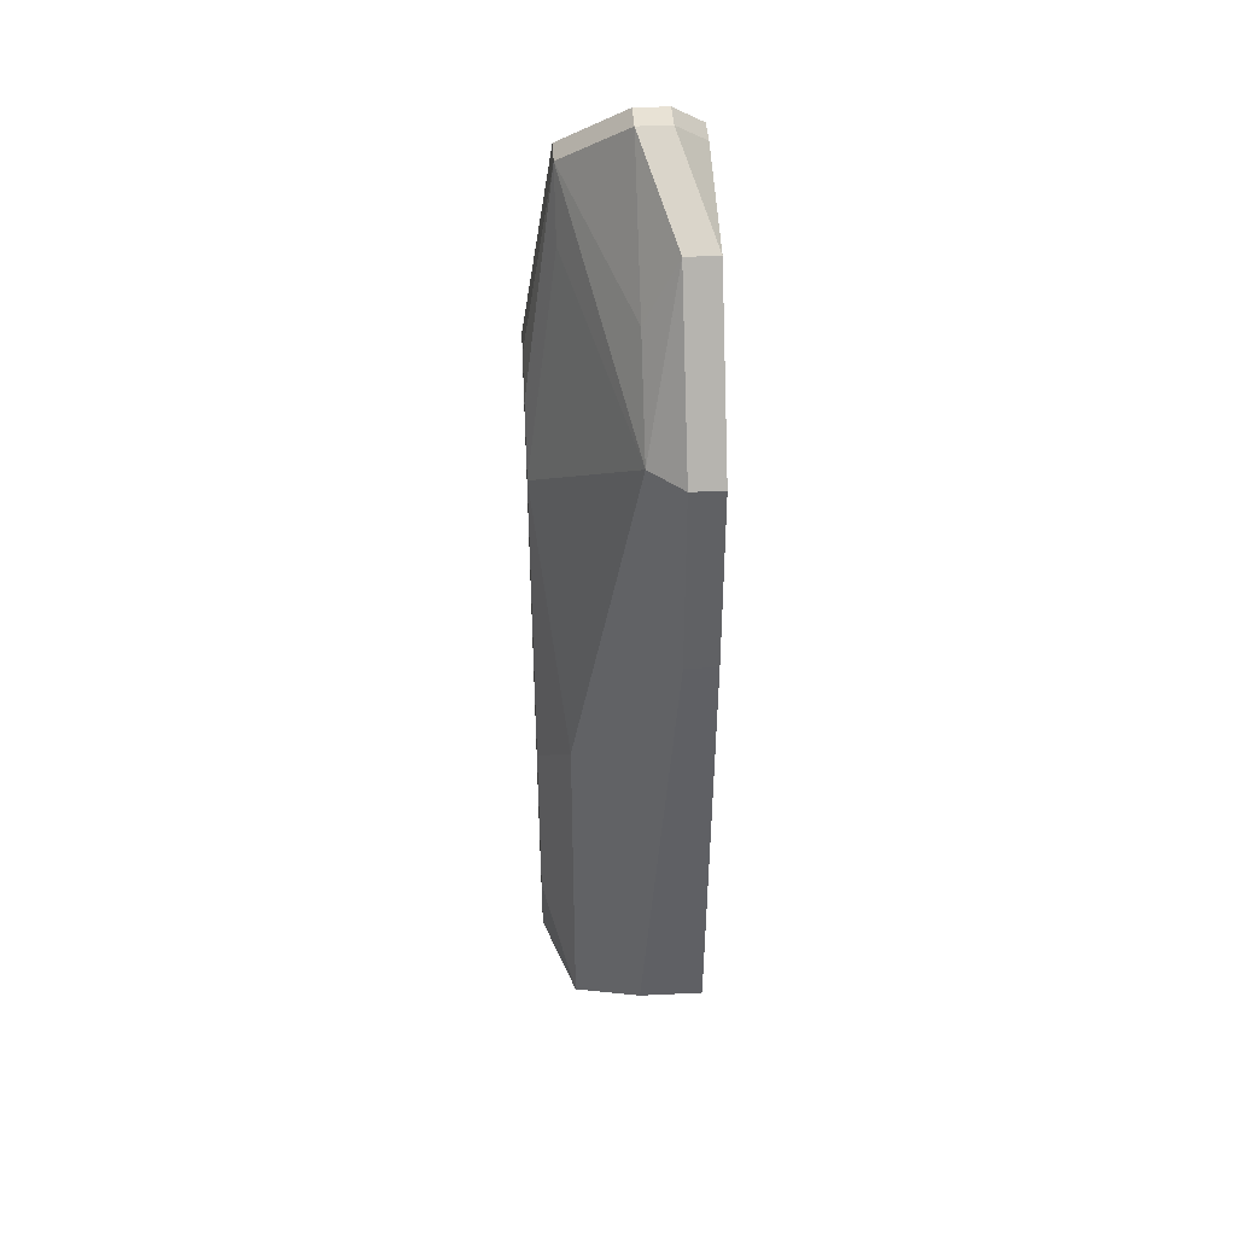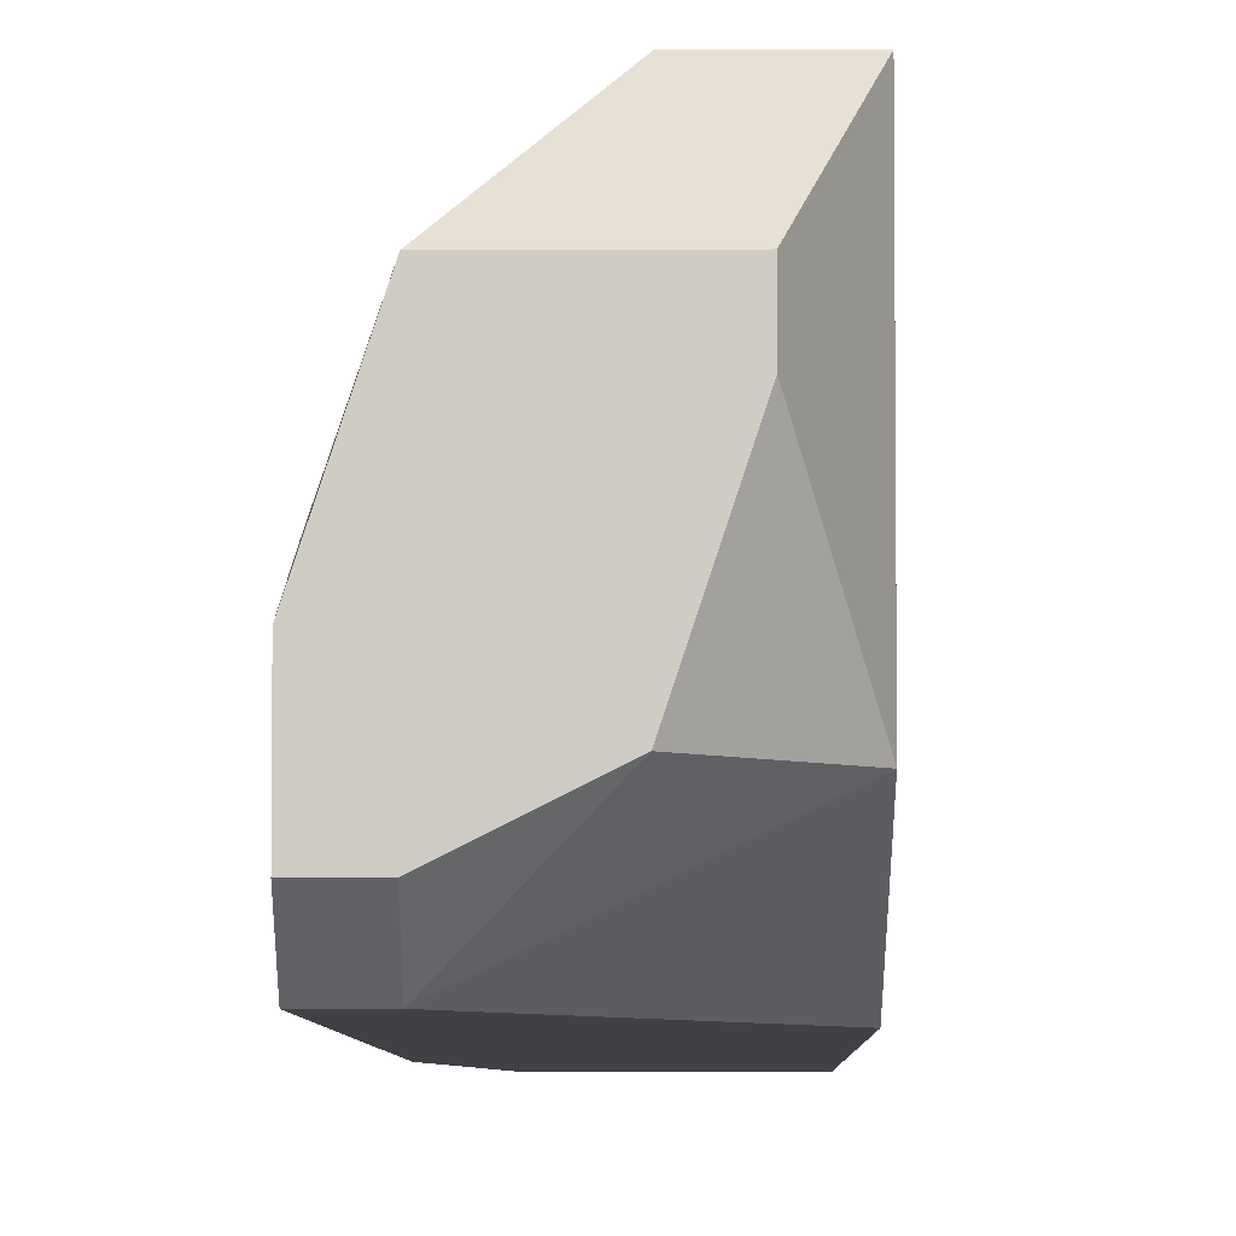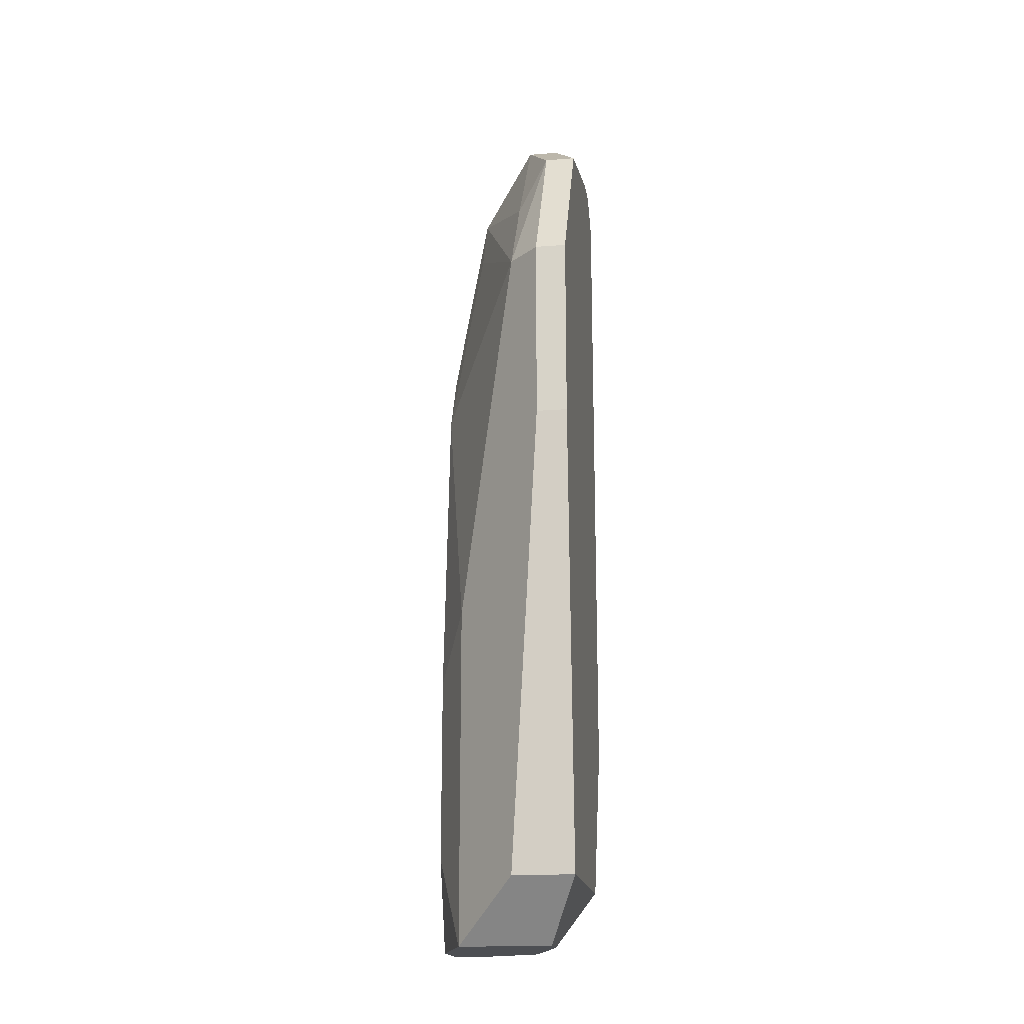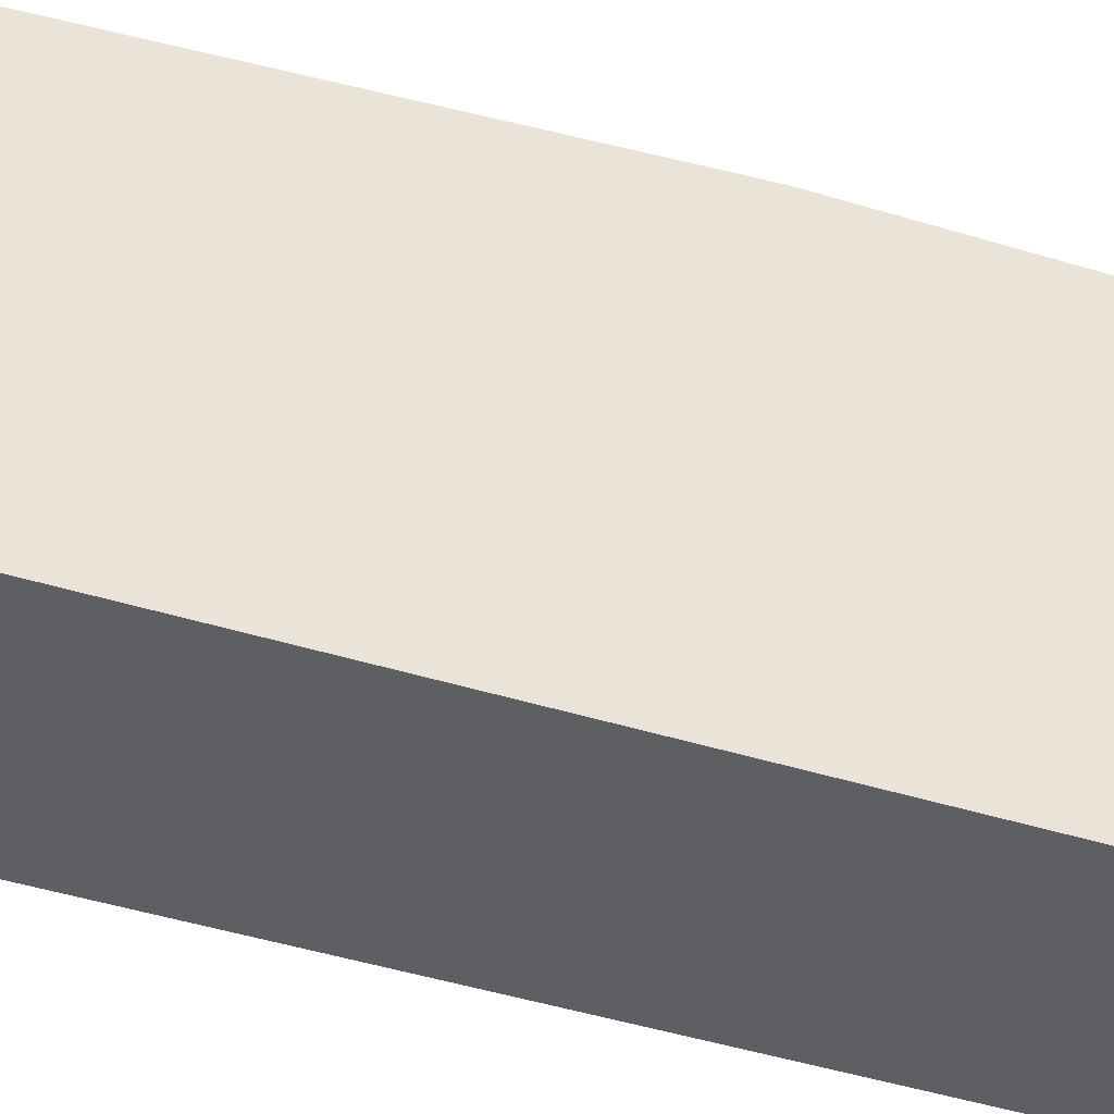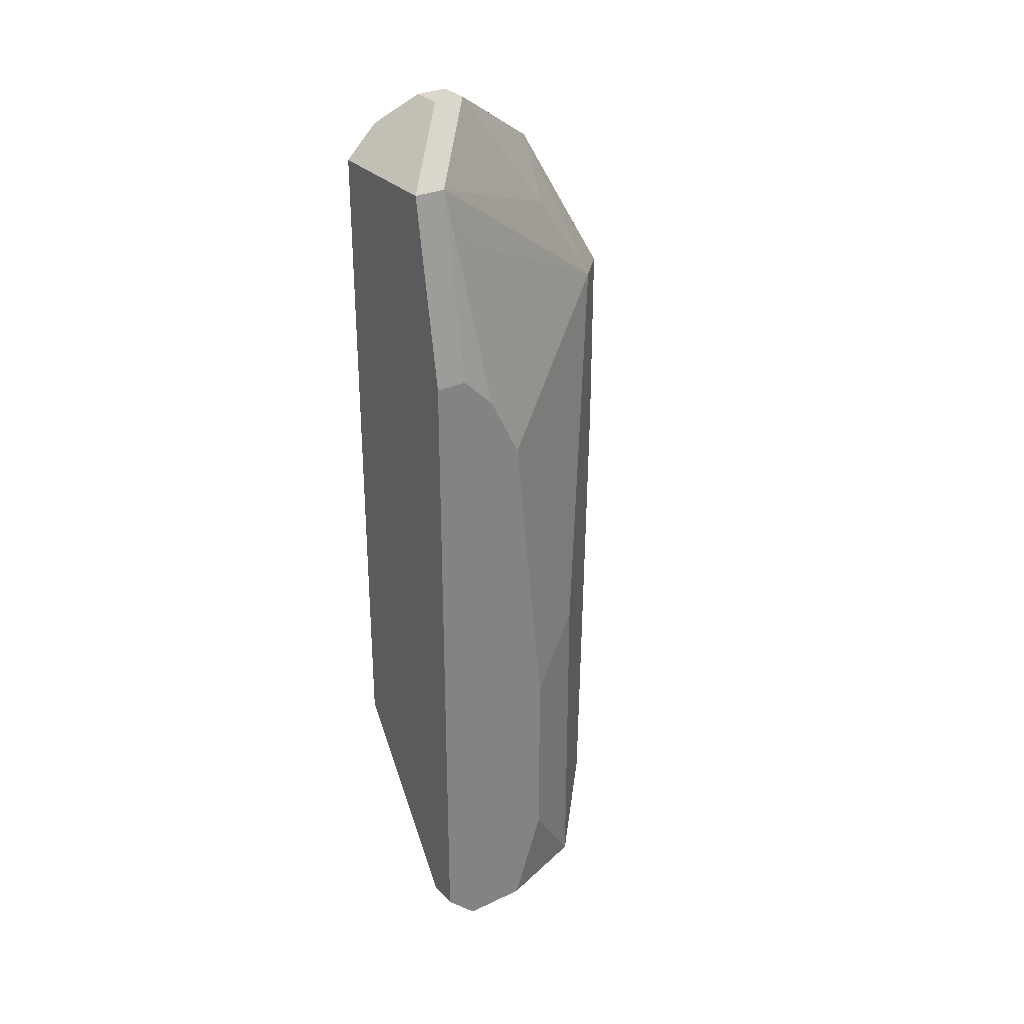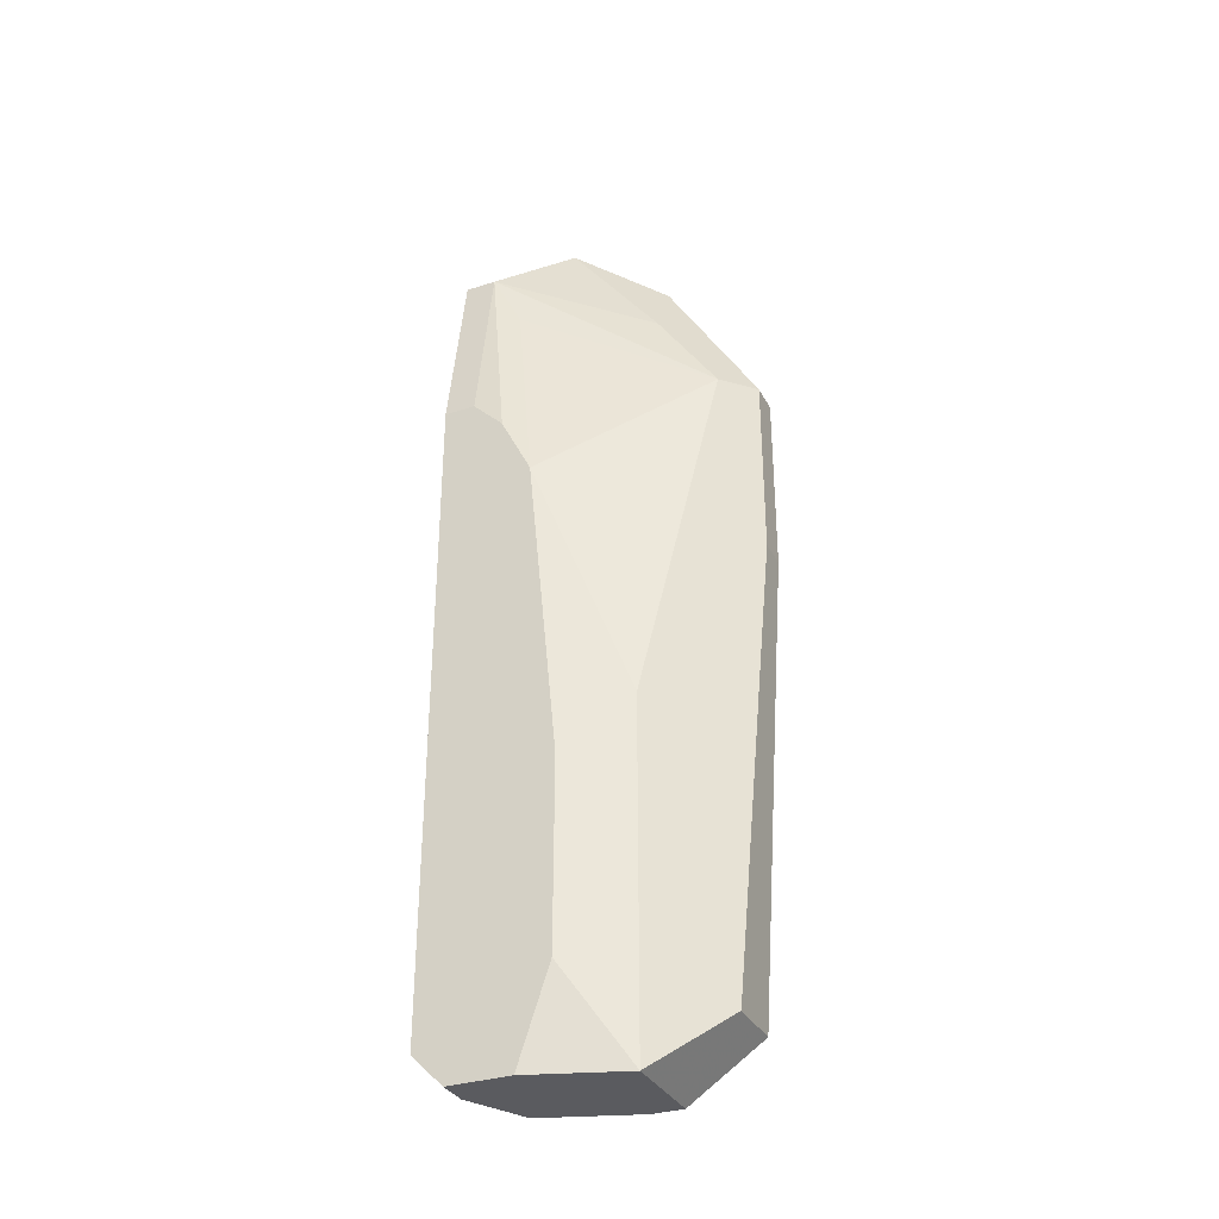
<metadata>
{"format":"obj","ext":"obj","renderer":"f3d","projection":"perspective","resolution":1024,"background":"white","views":[{"elev":40.9,"azim":176.7,"up":"+Z"},{"elev":-5.5,"azim":-179.1,"up":"+Y"},{"elev":-18.0,"azim":-171.5,"up":"+Z"},{"elev":-41.1,"azim":-111.1,"up":"+Y"},{"elev":30.0,"azim":55.5,"up":"+Z"},{"elev":-33.2,"azim":114.0,"up":"+Z"}]}
</metadata>
<code>
v 0.03299 0.0108 -0.03348
v 0.04675 0.02182 -0.02797
v 0.04675 0.02182 -0.0445
v 0.04675 0.01906 -0.0004361
v 0.04675 0.01906 -0.05276
v 0.04675 0.01631 0.005071
v 0.04675 0.01356 -0.05276
v 0.044 0.01356 -0.05276
v 0.04675 0.01356 0.007825
v 0.04675 0.0108 0.007825
v 0.04675 0.0108 -0.05
v 0.044 0.0108 -0.05
v 0.044 0.02733 -0.02247
v 0.044 0.02733 -0.05276
v 0.044 0.01631 0.01884
v 0.044 0.01356 0.02435
v 0.044 0.0108 0.02435
v 0.03849 0.01631 -0.05276
v 0.03849 0.03283 0.01058
v 0.03849 0.03283 -0.04725
v 0.03849 0.02733 0.01884
v 0.03574 0.02733 -0.05276
v 0.03574 0.02457 -0.05276
v 0.03574 0.01906 0.02986
v 0.03849 0.01906 0.02986
v 0.03849 0.01631 0.02986
v 0.03574 0.01631 0.02986
v 0.03299 0.03559 0.01058
v 0.03574 0.03559 0.01058
v 0.03299 0.03559 -0.005944
v 0.03574 0.03559 -0.005944
v 0.03299 0.03283 -0.04725
v 0.03299 0.02733 0.02435
v 0.03574 0.02733 0.02435
v 0.03299 0.01631 -0.04725
v 0.03299 0.01631 0.0271
v 0.03299 0.0108 0.02435
v 0.03299 0.01356 0.0271
f 20 31 14
f 30 31 20
f 30 20 32
f 22 32 20
f 22 20 14
f 2 3 14
f 2 14 13
f 2 13 4
f 12 1 35
f 12 35 18
f 37 27 38
f 29 13 14
f 29 14 31
f 29 31 30
f 29 30 28
f 29 28 33
f 29 33 34
f 36 33 28
f 36 28 30
f 36 30 32
f 36 32 35
f 36 35 1
f 36 1 37
f 36 37 38
f 24 33 36
f 24 36 38
f 24 38 27
f 23 18 35
f 23 35 32
f 23 32 22
f 5 14 3
f 8 12 18
f 8 18 23
f 8 23 22
f 8 22 14
f 8 14 5
f 8 5 7
f 8 7 11
f 8 11 12
f 17 37 1
f 17 1 12
f 17 12 11
f 17 11 10
f 19 29 34
f 19 34 21
f 19 4 13
f 19 13 29
f 9 10 11
f 9 11 7
f 9 7 5
f 9 5 3
f 9 3 2
f 9 2 4
f 9 4 6
f 16 17 10
f 16 10 9
f 16 9 6
f 16 19 21
f 15 16 6
f 15 6 4
f 15 4 19
f 15 19 16
f 25 16 21
f 25 21 34
f 25 34 33
f 25 33 24
f 26 25 24
f 26 24 27
f 26 27 37
f 26 37 17
f 26 17 16
f 26 16 25

</code>
